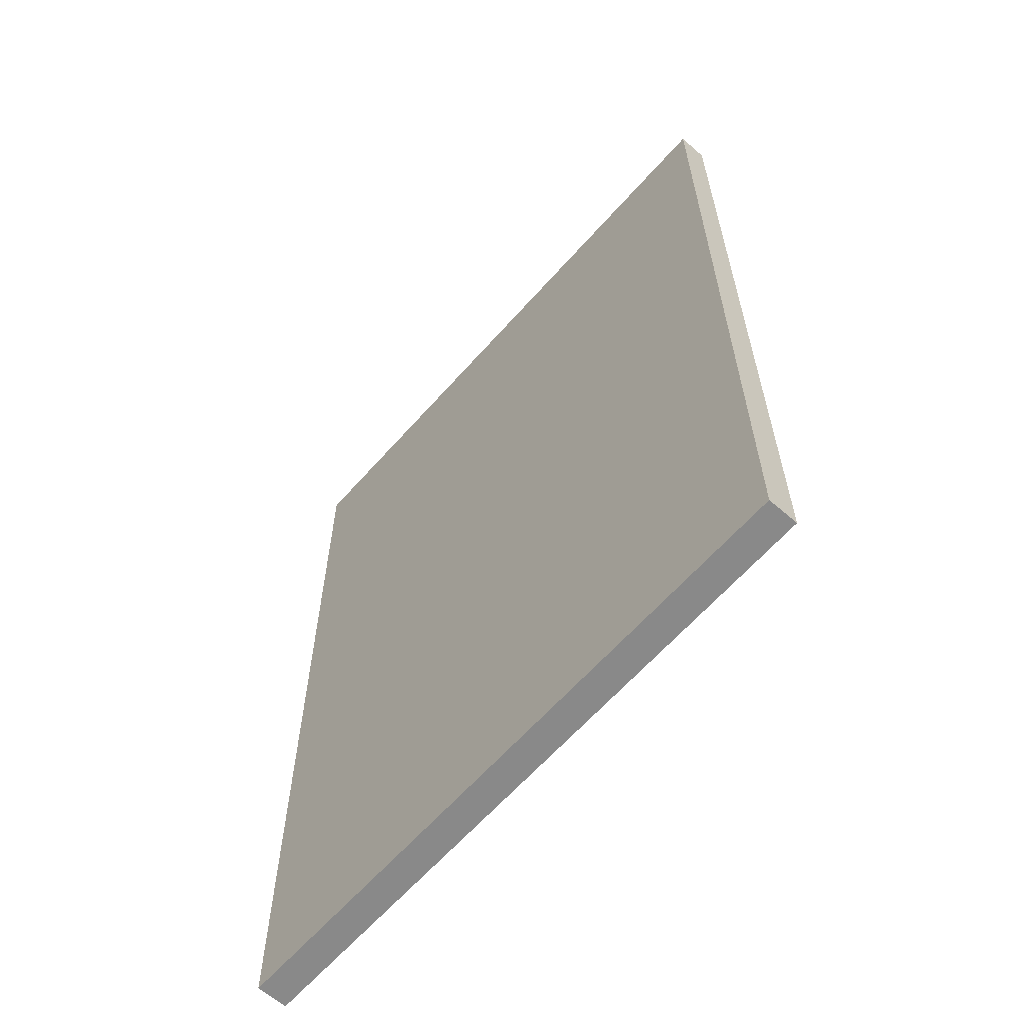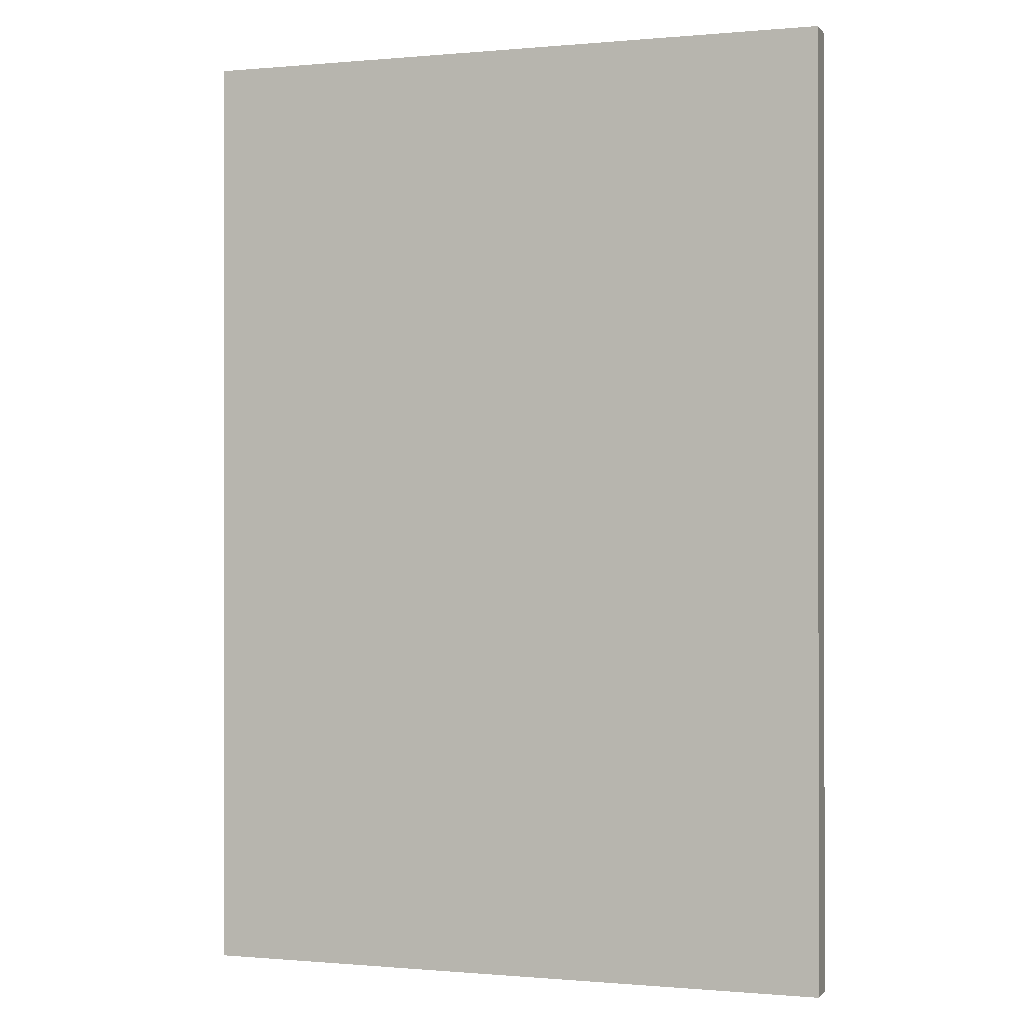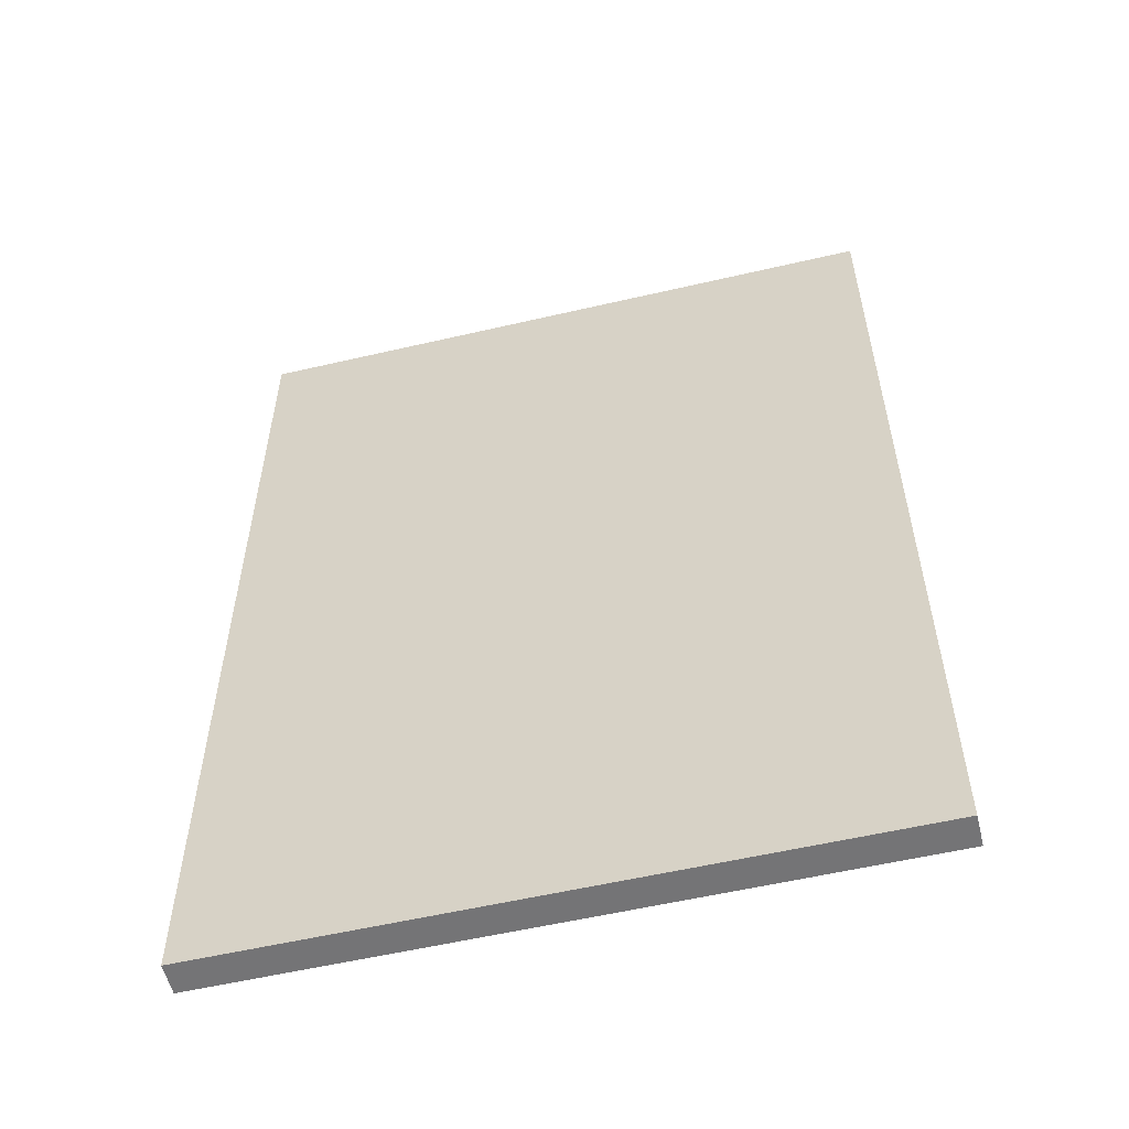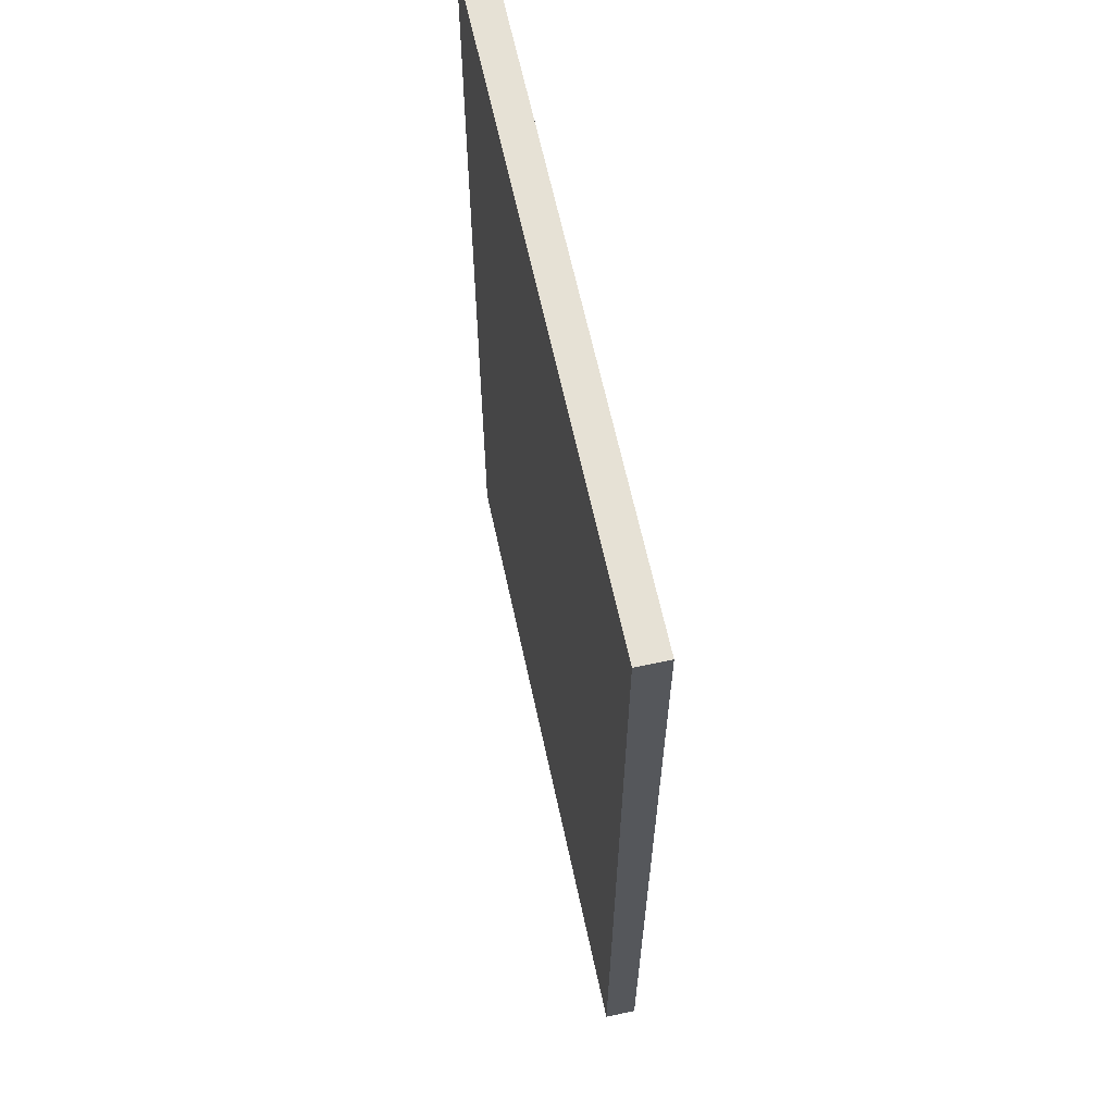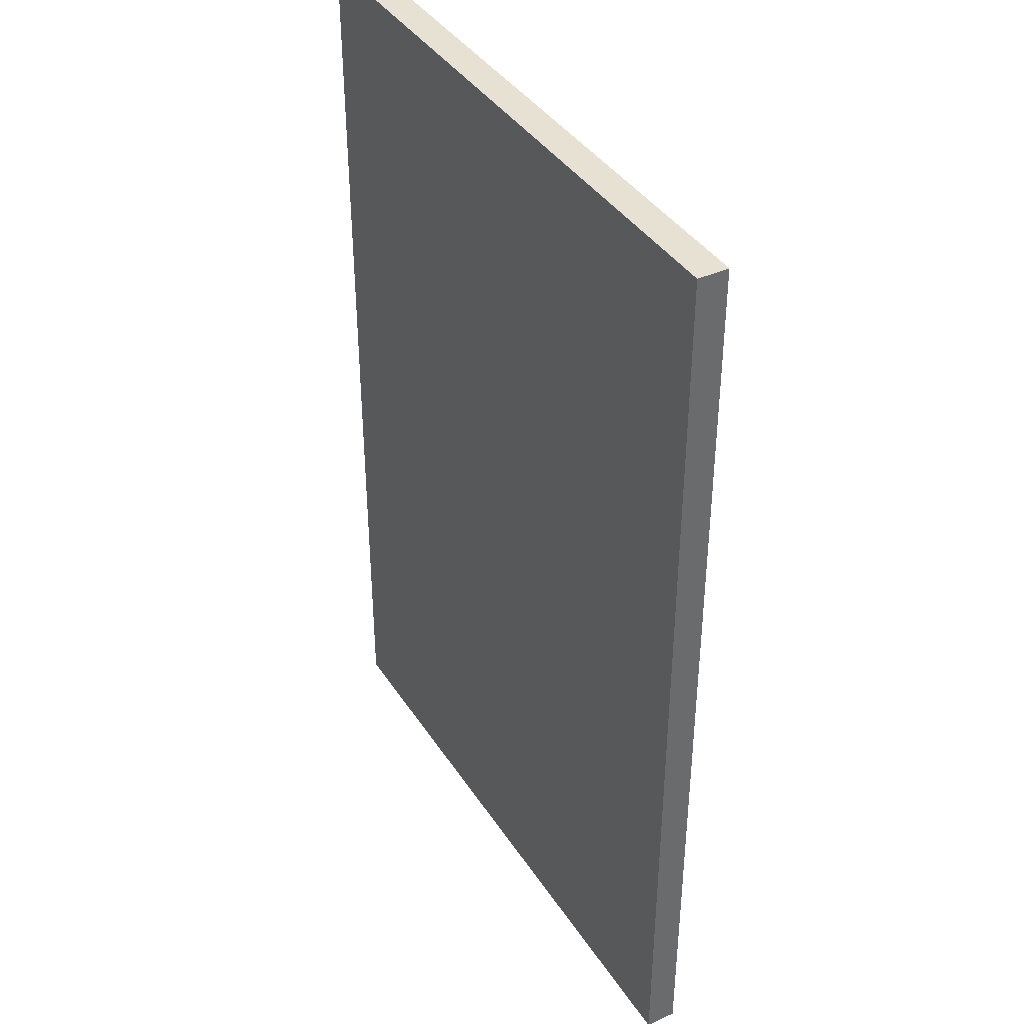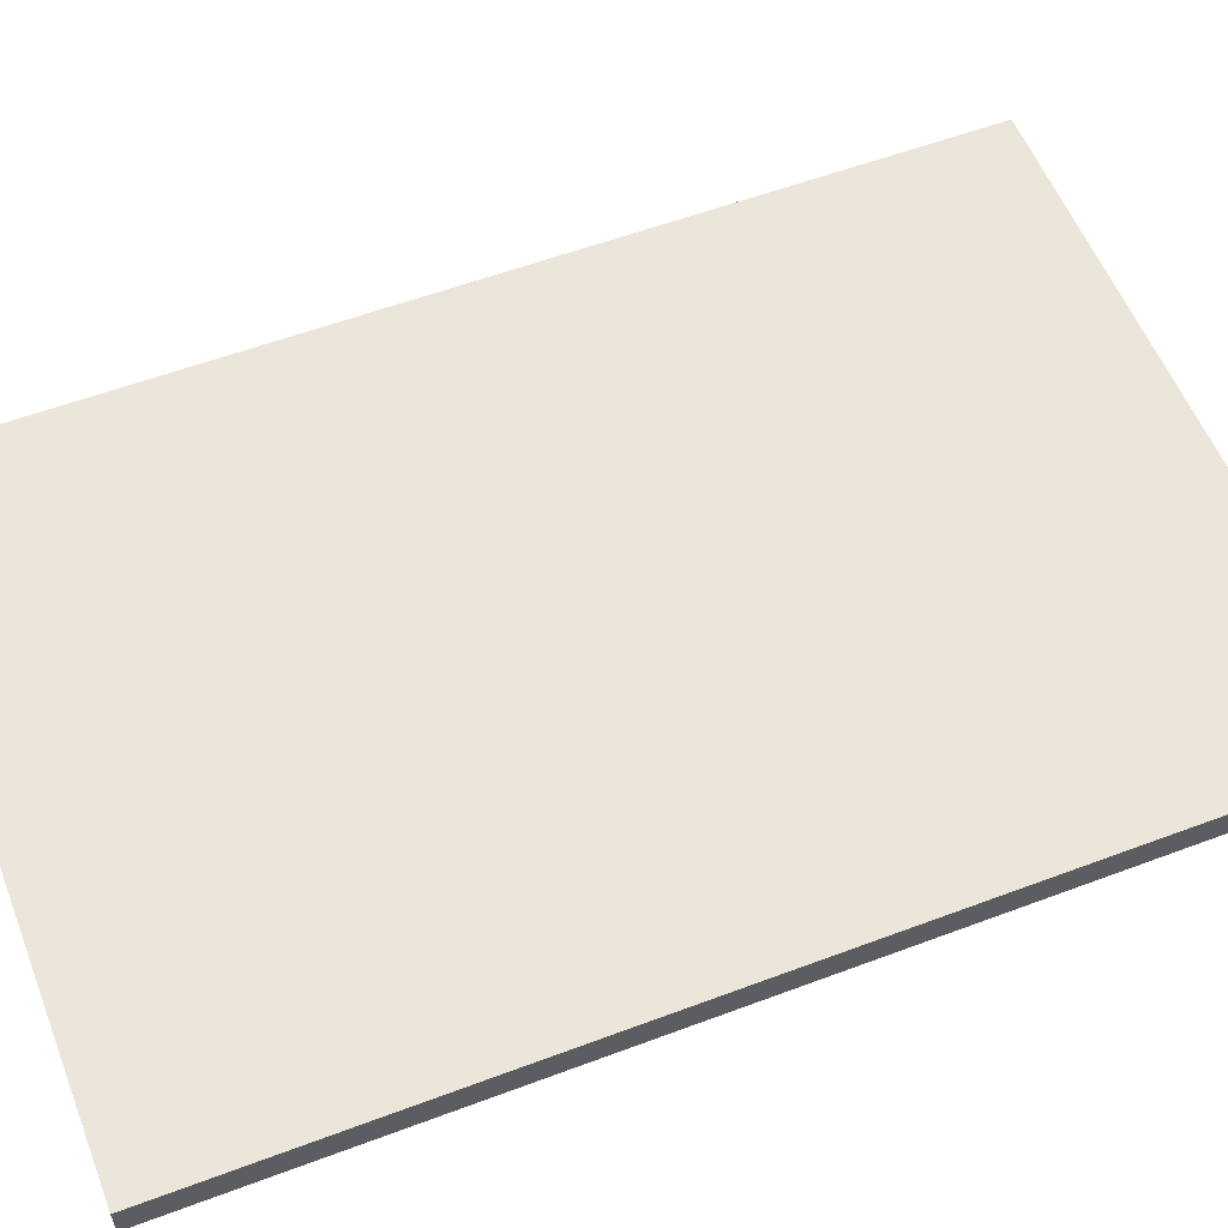
<metadata>
{"format":"obj","ext":"obj","renderer":"f3d","projection":"perspective","resolution":1024,"background":"white","views":[{"elev":-63.1,"azim":48.6,"up":"+Y"},{"elev":-0.4,"azim":-161.1,"up":"+Y"},{"elev":-56.3,"azim":-166.3,"up":"+Y"},{"elev":64.1,"azim":-102.2,"up":"+Y"},{"elev":39.5,"azim":60.3,"up":"+Y"},{"elev":56.8,"azim":68.6,"up":"+Z"}]}
</metadata>
<code>
o
v 7.8 5.7 1.1
v 7.8 5.7 1
v 7.8 8.8 1.1
v 7.8 8.8 1
v 5.7 5.7 1.1
v 5.7 5.7 1
v 5.7 8.8 1.1
v 5.7 8.8 1
v 7.8 5.7 1.1
v 7.8 8.8 1.1
v 5.7 5.7 1.1
v 5.7 8.8 1.1
v 7.8 5.7 1
v 7.8 8.8 1
v 5.7 5.7 1
v 5.7 8.8 1
v 7.8 5.7 1.1
v 5.7 5.7 1.1
v 7.8 5.7 1
v 5.7 5.7 1
v 7.8 8.8 1.1
v 5.7 8.8 1.1
v 7.8 8.8 1
v 5.7 8.8 1
f 1 2 3
f 3 2 4
f 7 6 5
f 8 6 7
f 9 10 11
f 11 10 12
f 15 14 13
f 16 14 15
f 17 18 19
f 19 18 20
f 23 22 21
f 24 22 23

</code>
